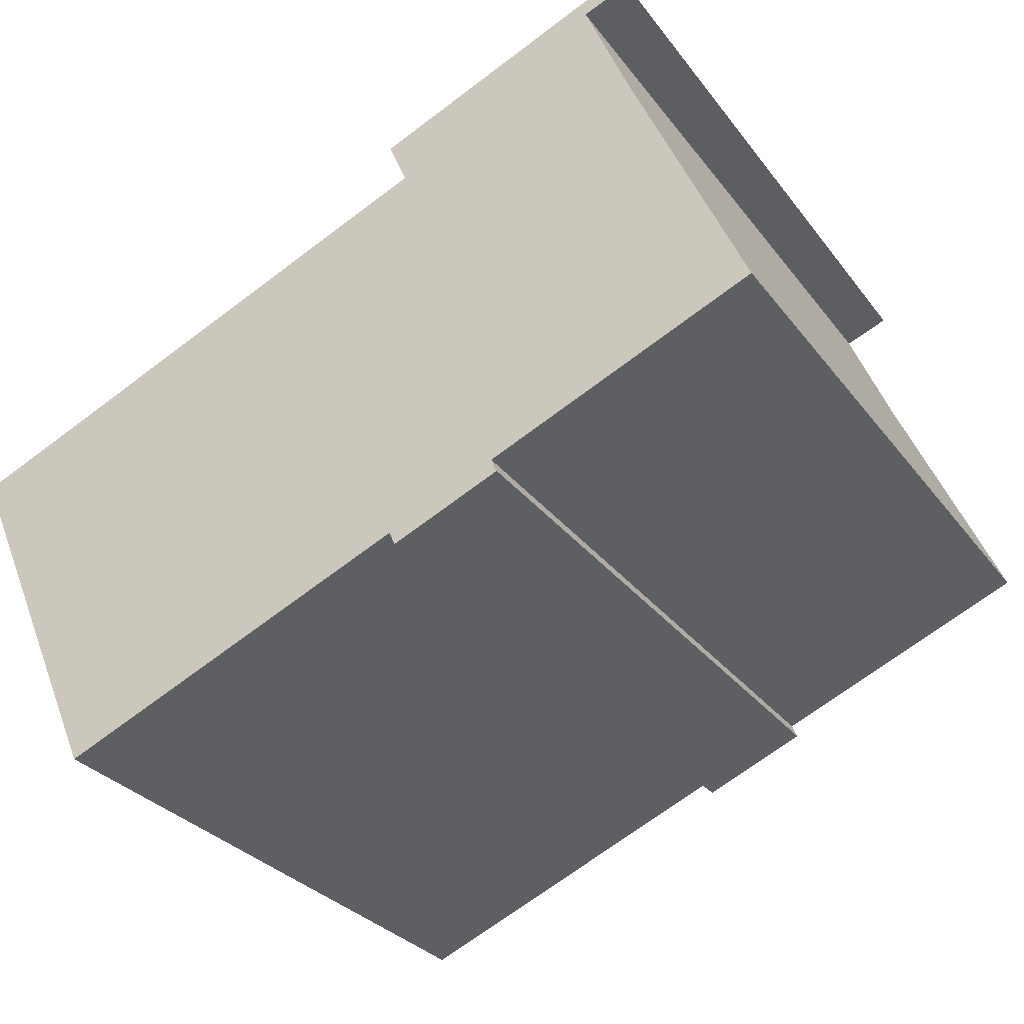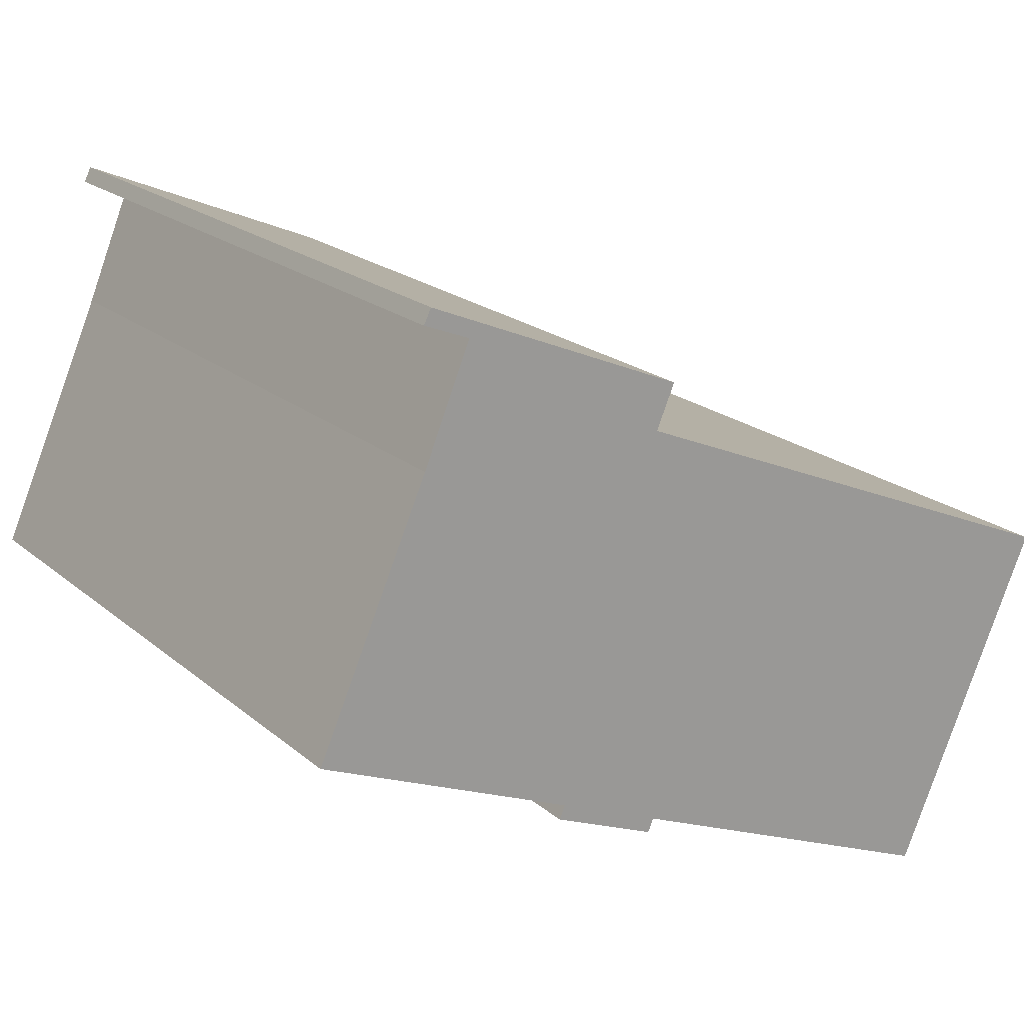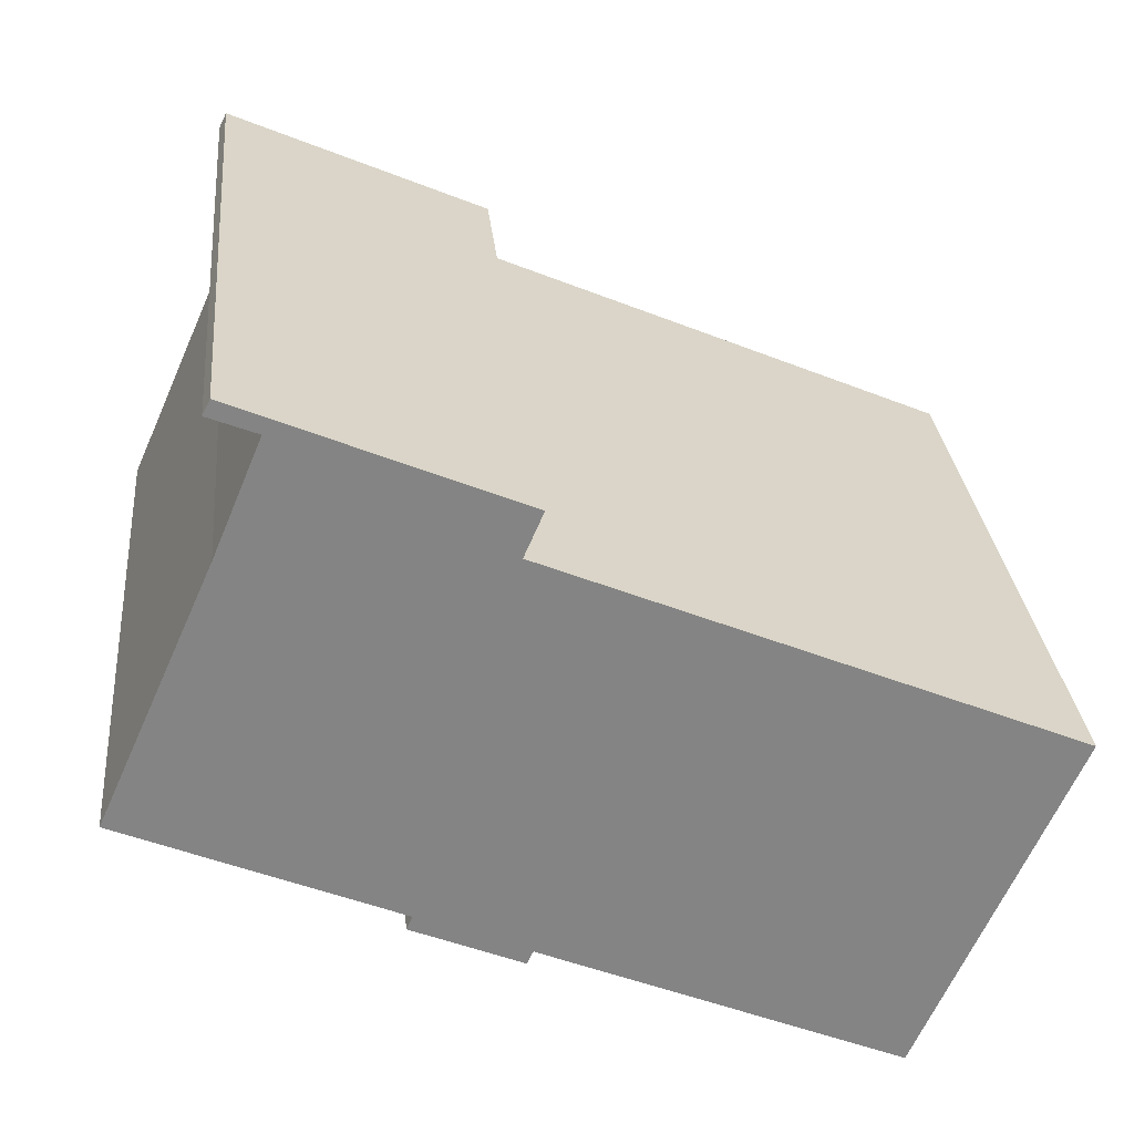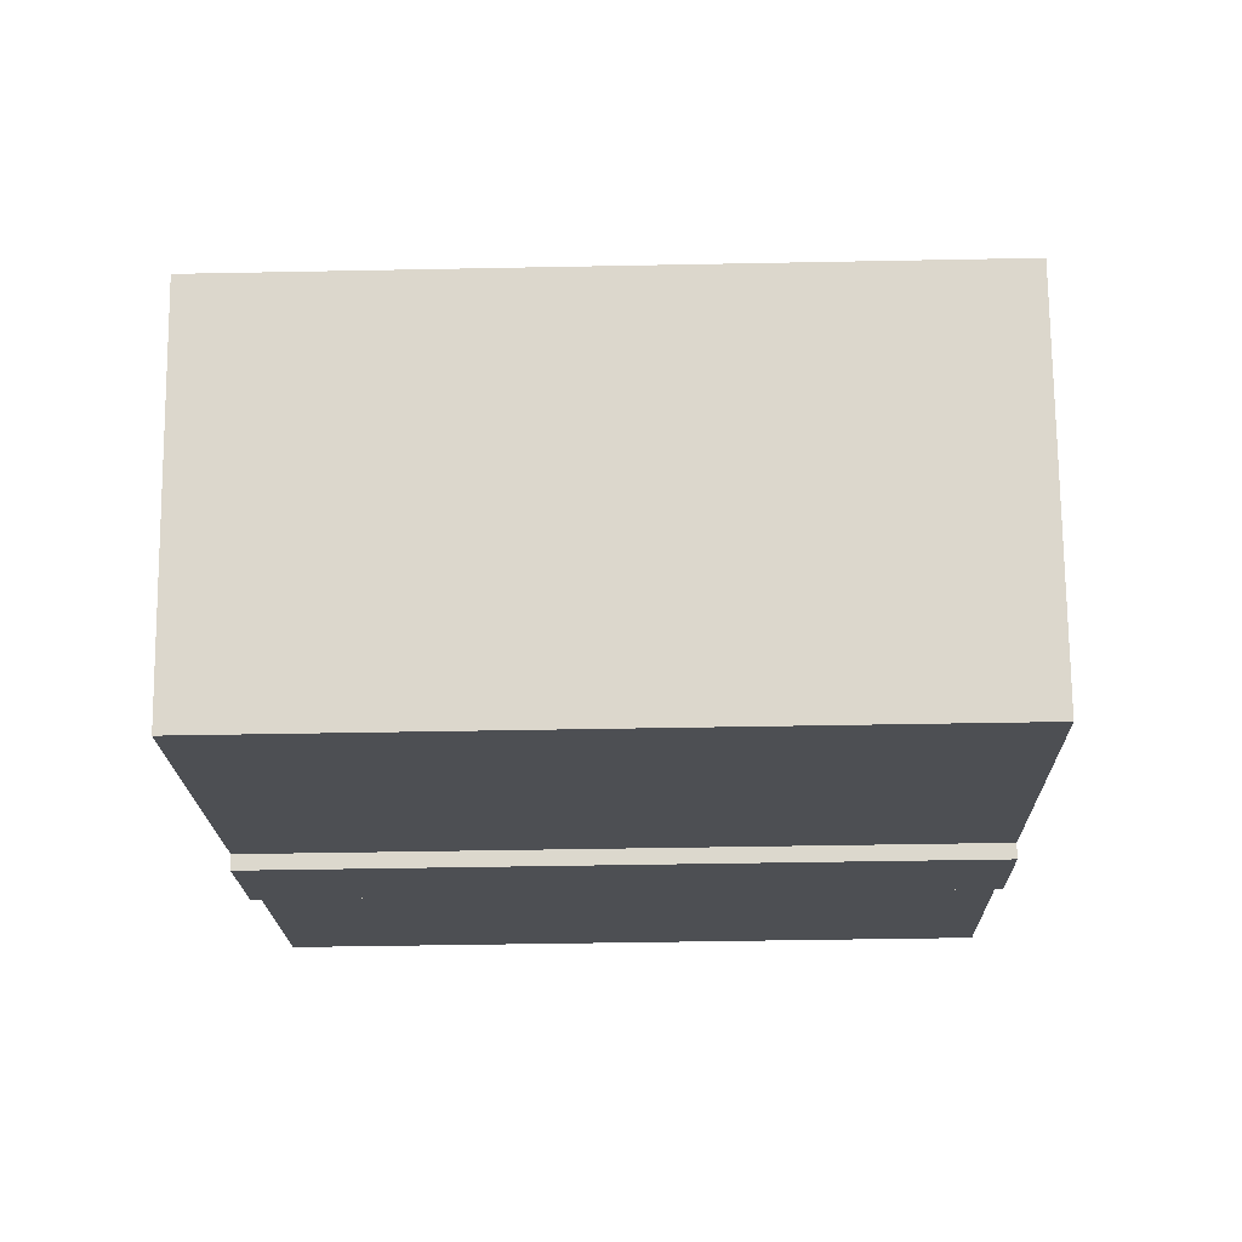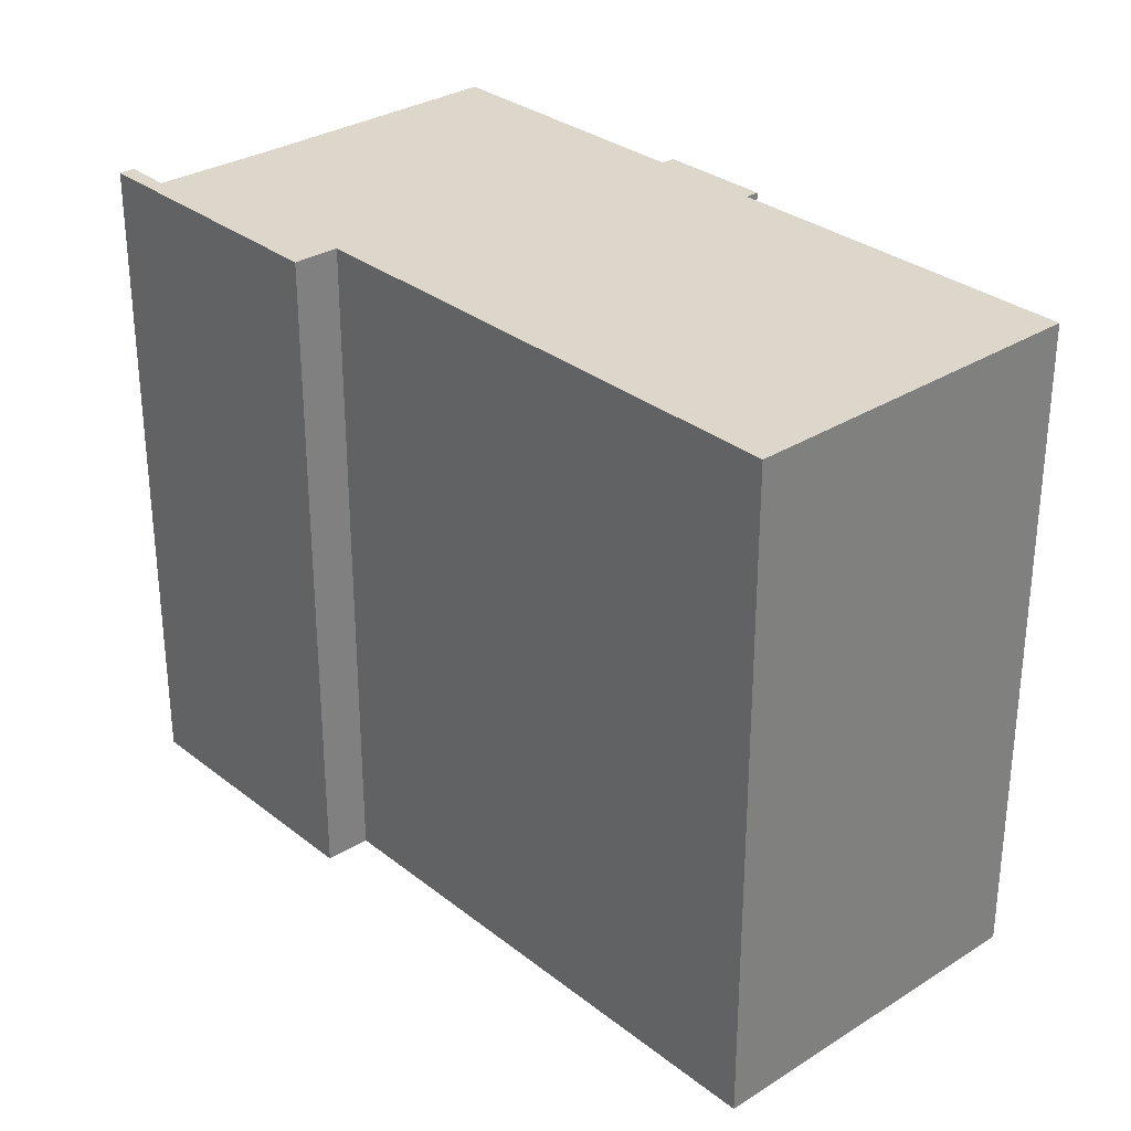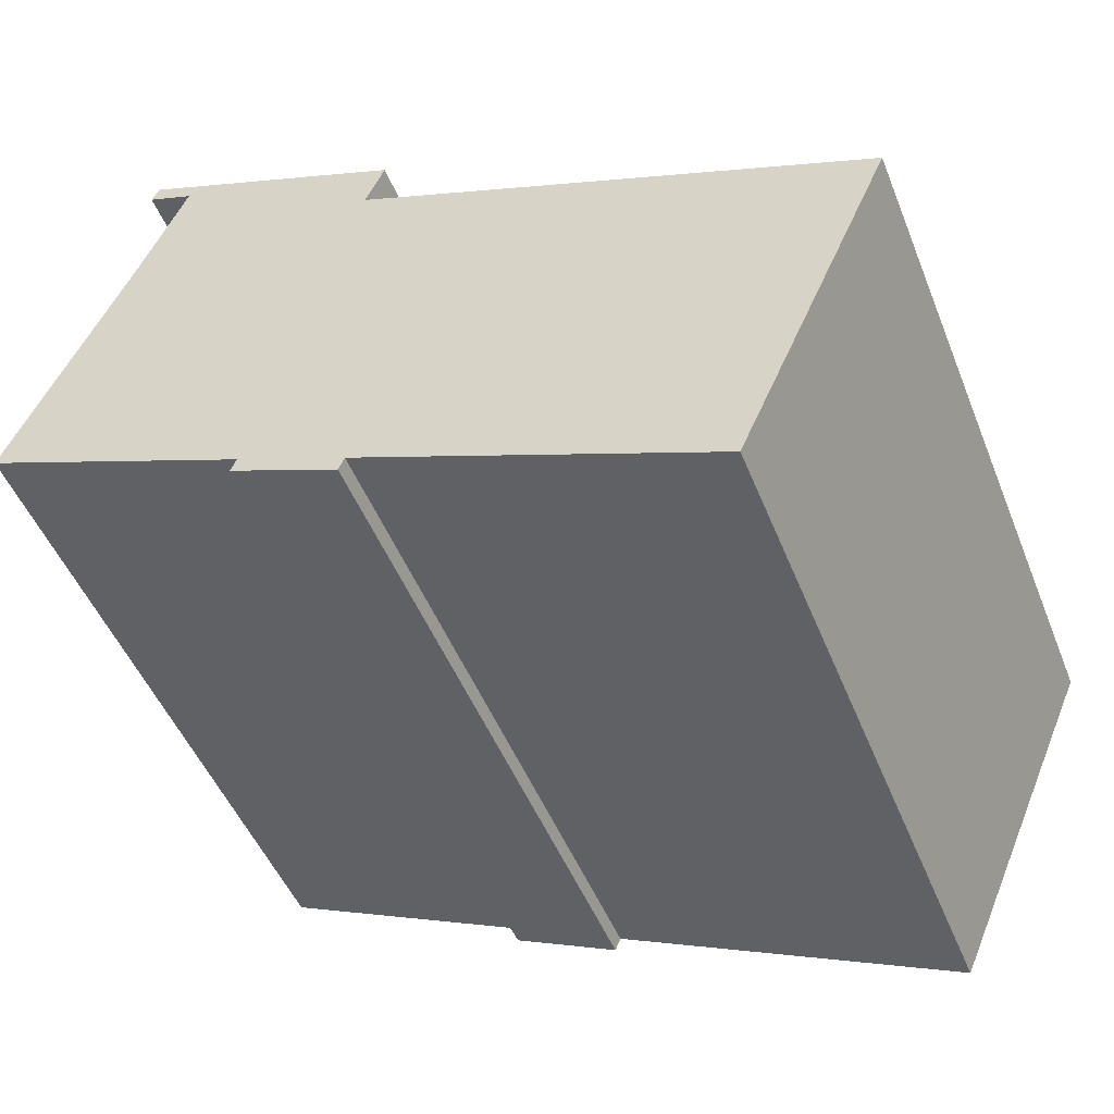
<metadata>
{"format":"obj","ext":"obj","renderer":"f3d","projection":"perspective","resolution":1024,"background":"white","views":[{"elev":-29.4,"azim":-150.4,"up":"+Z"},{"elev":20.5,"azim":-34.4,"up":"+Z"},{"elev":29.1,"azim":-5.5,"up":"+Z"},{"elev":-41.2,"azim":91.4,"up":"+Z"},{"elev":30.7,"azim":71.4,"up":"+Y"},{"elev":-48.9,"azim":21.4,"up":"+Z"}]}
</metadata>
<code>
v  10.06 17.69 7.509
v  9.577 -3.9e-16 6.37
v  9.577 17.69 6.369
v  10.06 -4.598e-16 7.51
v  22.77 -4.514e-17 0.7372
v  22.77 17.69 0.7366
v  18.87 4.977e-16 -8.127
v  18.87 17.69 -8.128
v  9.737 17.69 -4.195
v  9.737 2.568e-16 -4.194
v  9.587 2.782e-16 -4.543
v  9.587 17.69 -4.544
v  9.15 17.69 -4.355
v  9.149 2.666e-16 -4.355
v  7.325 17.69 -3.569
v  7.324 2.185e-16 -3.568
v  6.776 17.69 -3.333
v  6.776 2.041e-16 -3.333
v  6.927 17.69 -2.983
v  6.926 1.827e-16 -2.983
v  0.0003777 17.69 -0.0005602
v  0 0 0
v  2.943 17.69 6.645
v  2.942 -4.069e-16 6.645
v  4.169 17.69 9.59
v  4.168 -5.873e-16 9.591
v  3.433 17.69 9.886
v  3.433 -6.054e-16 9.887
v  2.967 17.69 10.07
v  2.967 -6.169e-16 10.07
v  3.159 17.69 10.46
v  3.159 -6.407e-16 10.46
v  4.329 -6.1e-16 9.963
v  4.329 17.69 9.962
v  8.097 -5.114e-16 8.351
v  8.098 17.69 8.351
g defaultobject
f 1 2 3
f 2 1 4
f 3 5 6
f 5 3 2
f 6 7 8
f 7 6 5
f 9 7 10
f 7 9 8
f 9 11 12
f 11 9 10
f 13 11 14
f 11 13 12
f 15 14 16
f 14 15 13
f 17 16 18
f 16 17 15
f 19 18 20
f 18 19 17
f 21 20 22
f 20 21 19
f 23 22 24
f 22 23 21
f 25 24 26
f 24 25 23
f 27 26 28
f 26 27 25
f 29 28 30
f 28 29 27
f 31 30 32
f 30 31 29
f 31 33 34
f 33 31 32
f 34 35 36
f 35 34 33
f 36 4 1
f 4 36 35
f 35 2 4
f 32 26 33
f 26 32 28
f 28 32 30
f 2 7 5
f 7 2 10
f 10 2 11
f 11 2 14
f 14 2 16
f 16 2 20
f 20 2 22
f 22 2 35
f 22 35 24
f 24 35 33
f 24 33 26
f 18 16 20
f 34 29 31
f 29 34 36
f 29 36 27
f 27 36 25
f 25 36 23
f 23 36 1
f 23 1 3
f 23 3 6
f 23 6 21
f 21 6 19
f 19 6 8
f 19 8 9
f 19 9 17
f 17 9 15
f 9 13 15
f 13 9 12

</code>
